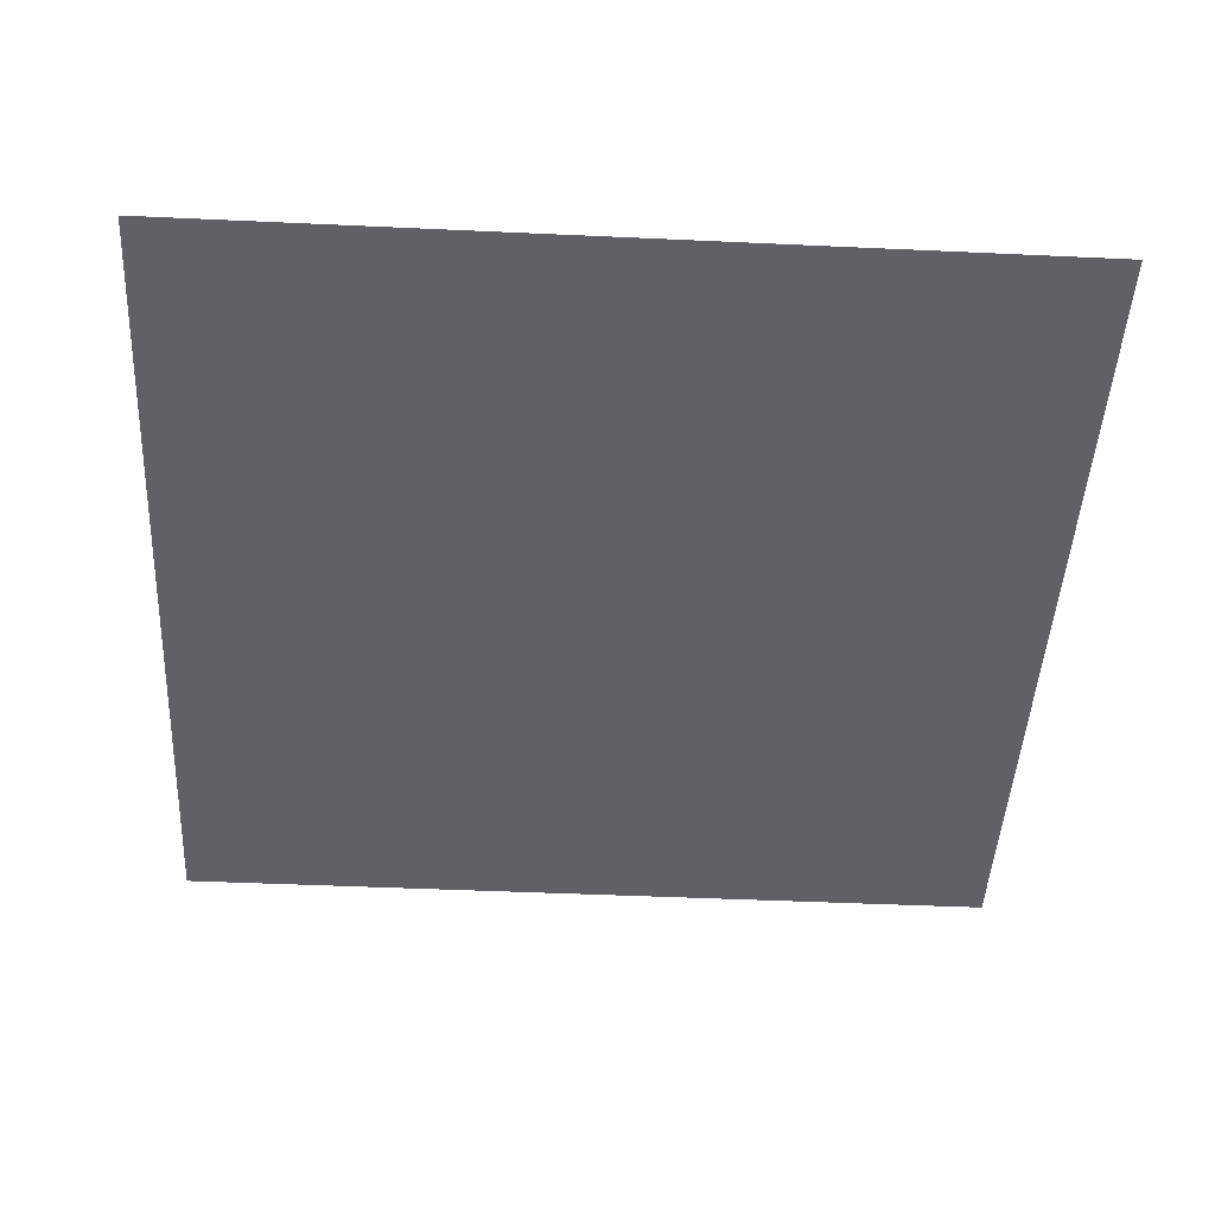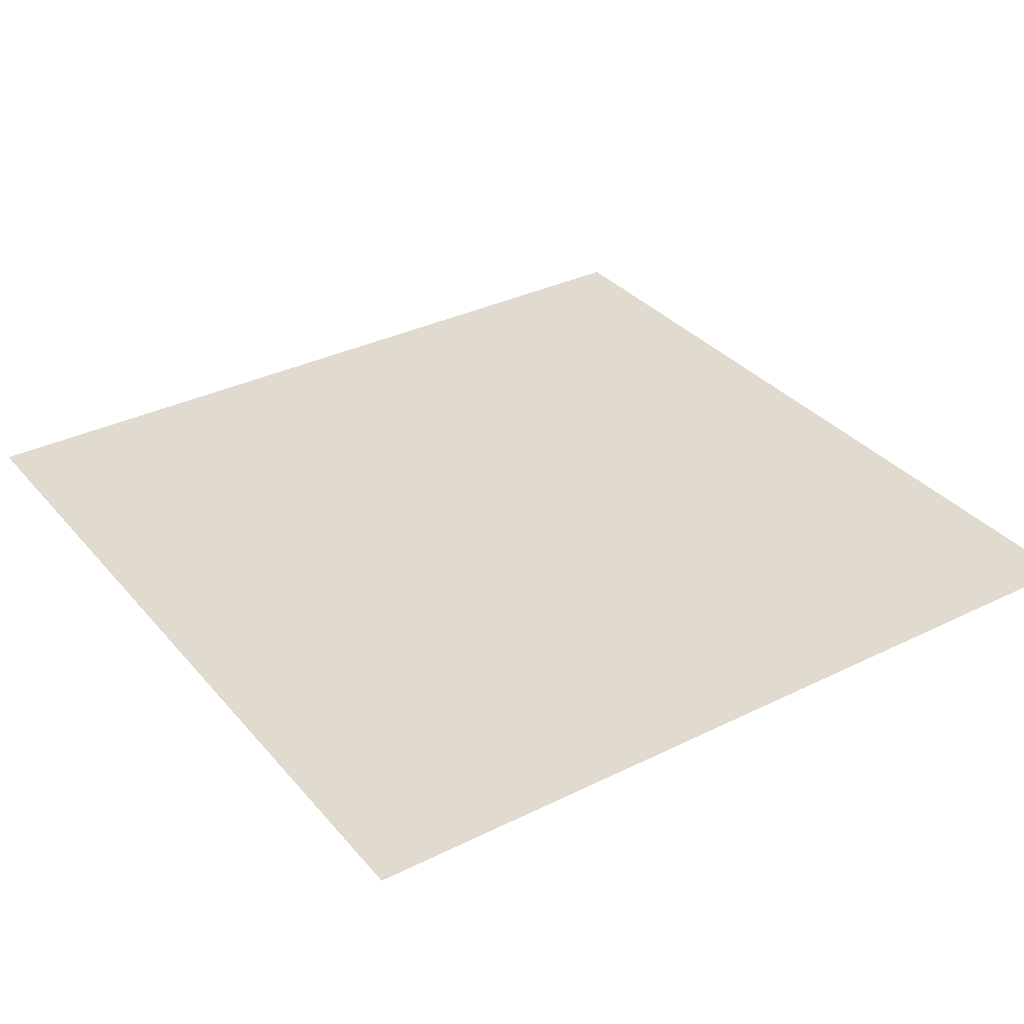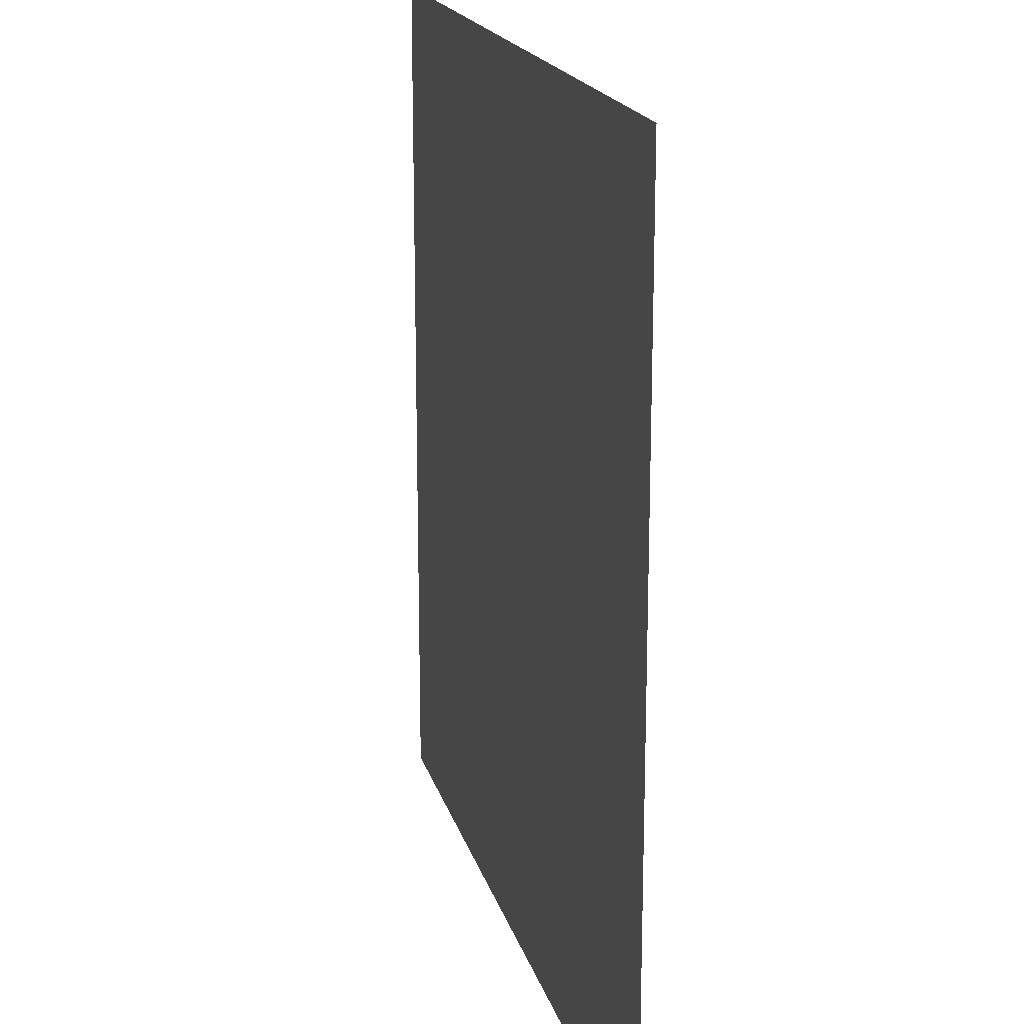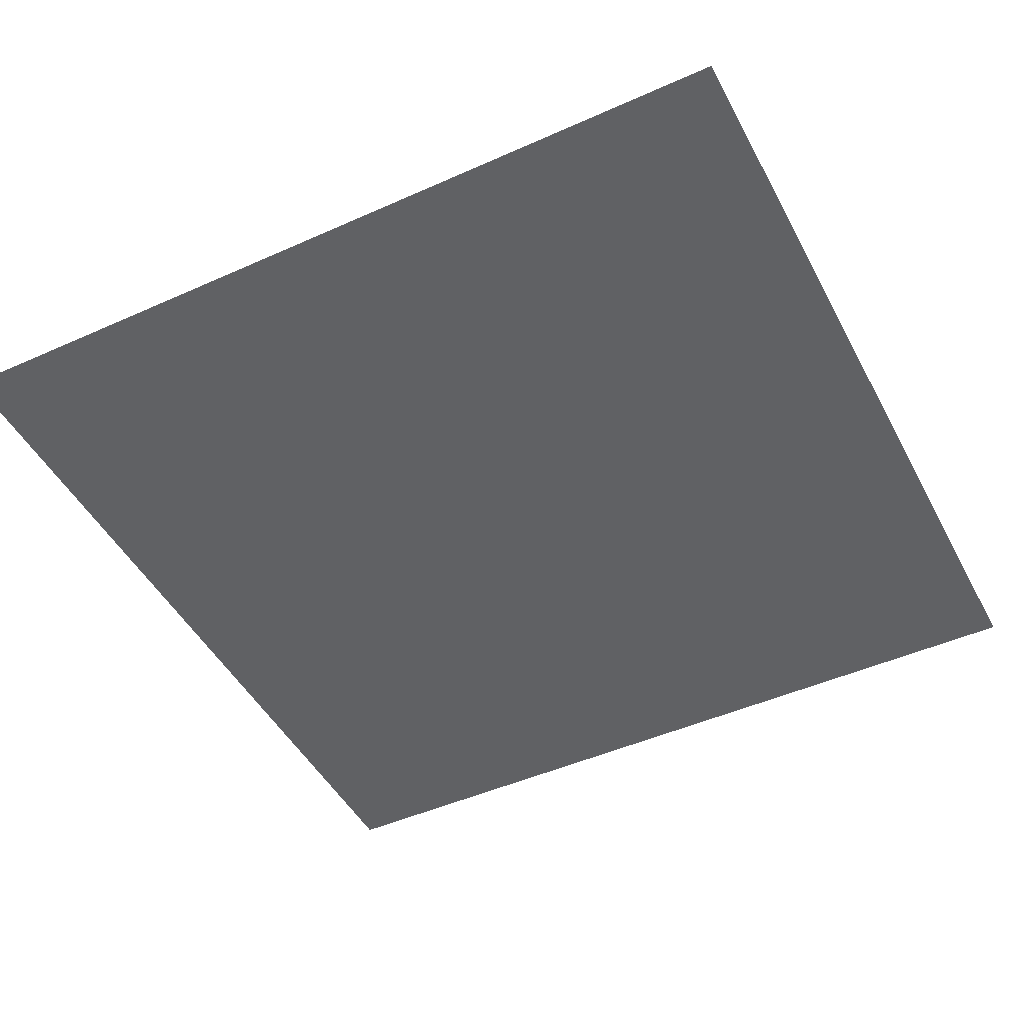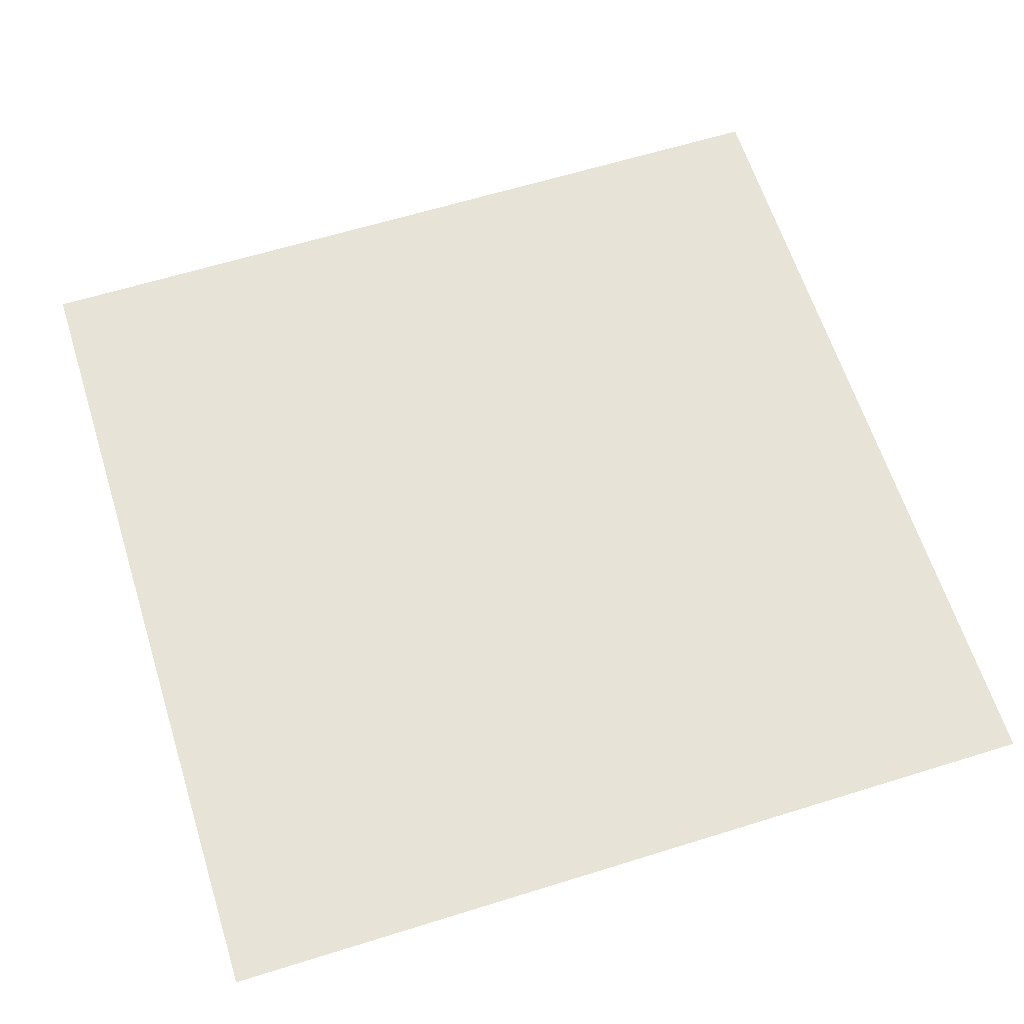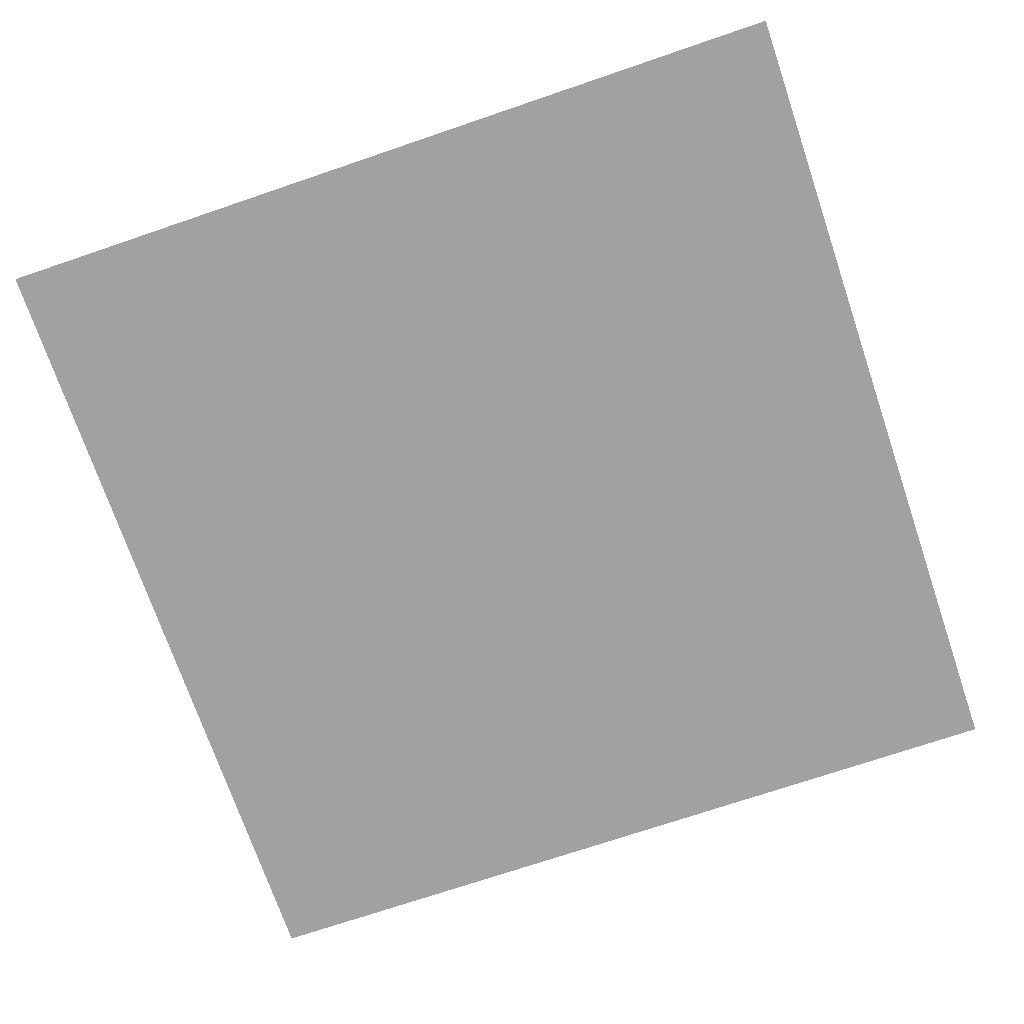
<metadata>
{"format":"obj","ext":"obj","renderer":"f3d","projection":"perspective","resolution":1024,"background":"white","views":[{"elev":-46.2,"azim":-3.0,"up":"+Z"},{"elev":33.7,"azim":146.1,"up":"+Z"},{"elev":18.2,"azim":-103.9,"up":"+Y"},{"elev":-47.0,"azim":116.9,"up":"+Z"},{"elev":62.6,"azim":162.5,"up":"+Z"},{"elev":-72.3,"azim":-71.2,"up":"+Z"}]}
</metadata>
<code>
v -1792 -896 0
v -1856 -896 0
v -1856 -832 0
v -1792 -832 0
g test-level_snow_mesh_0165
f 1 2 3 4

</code>
